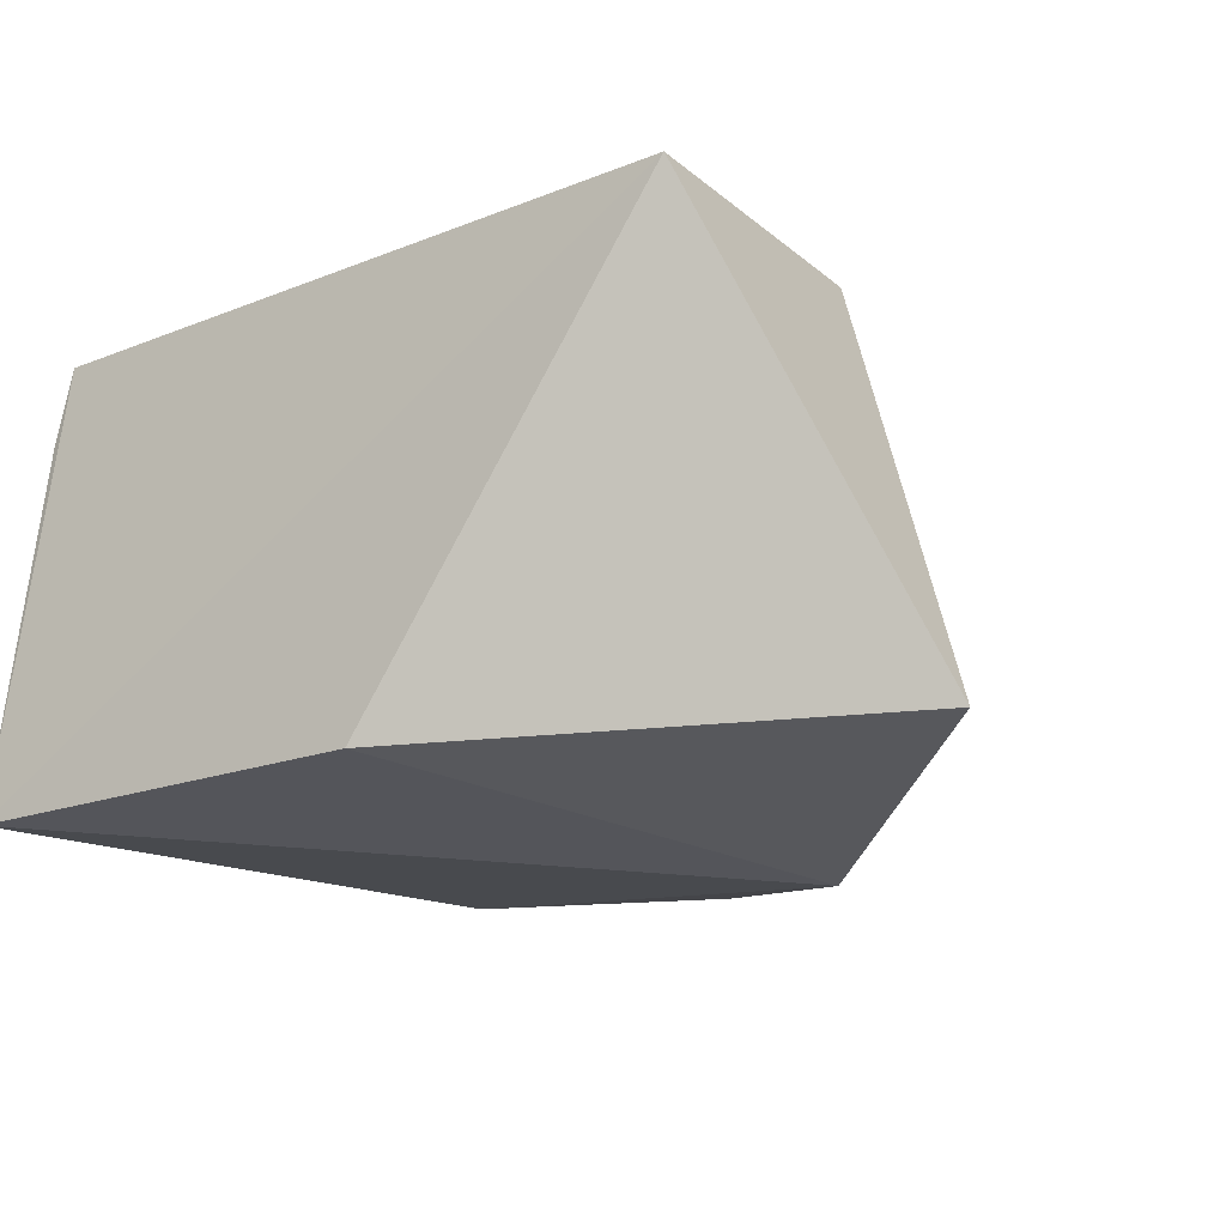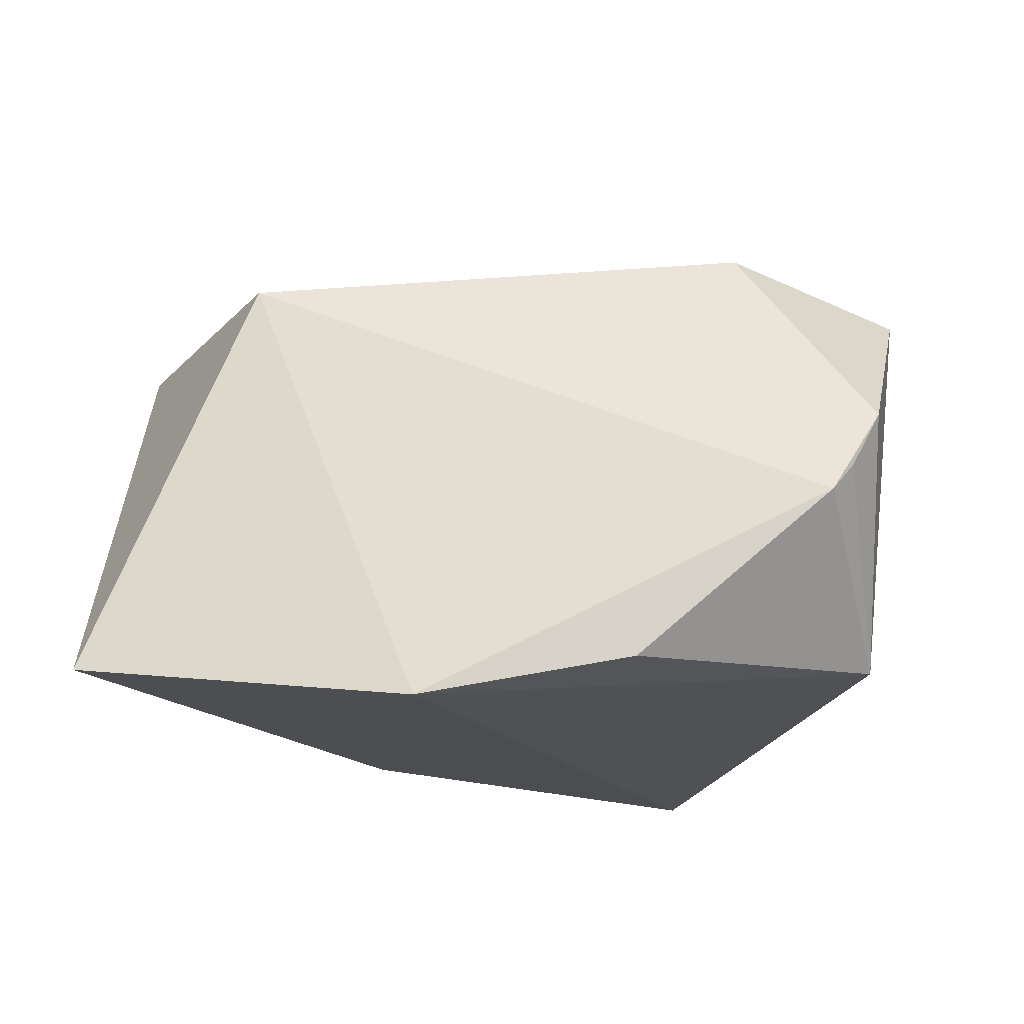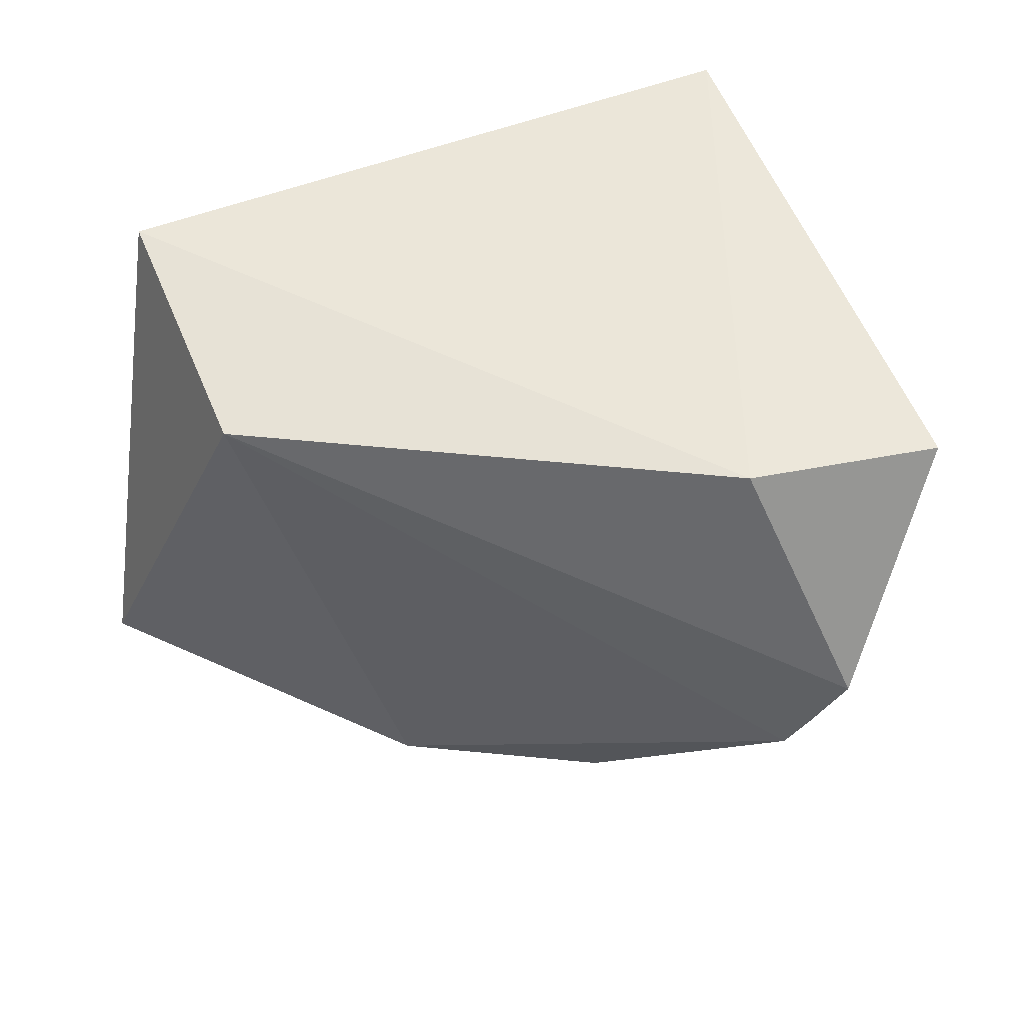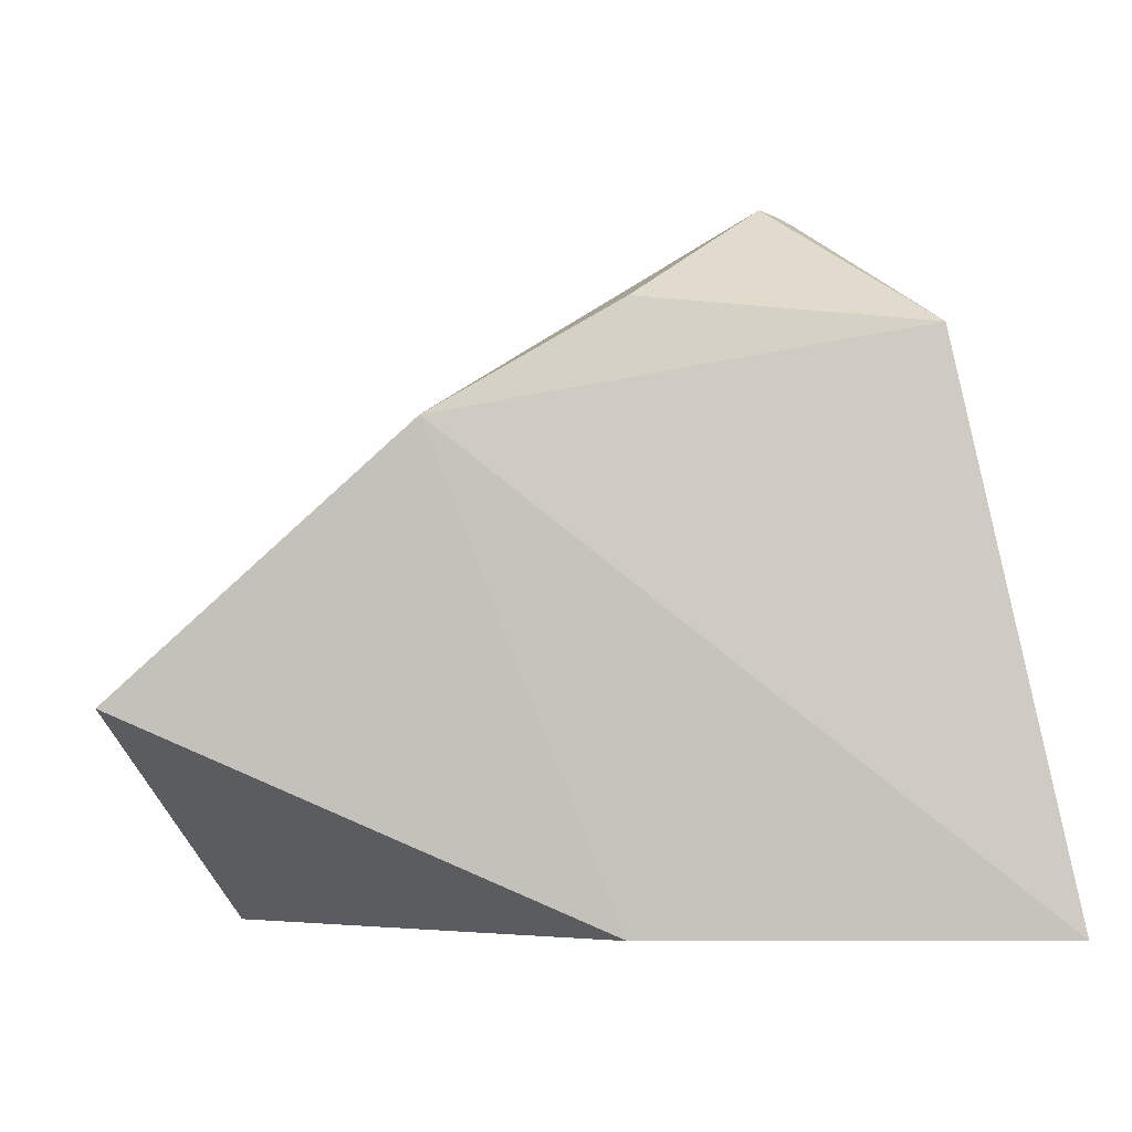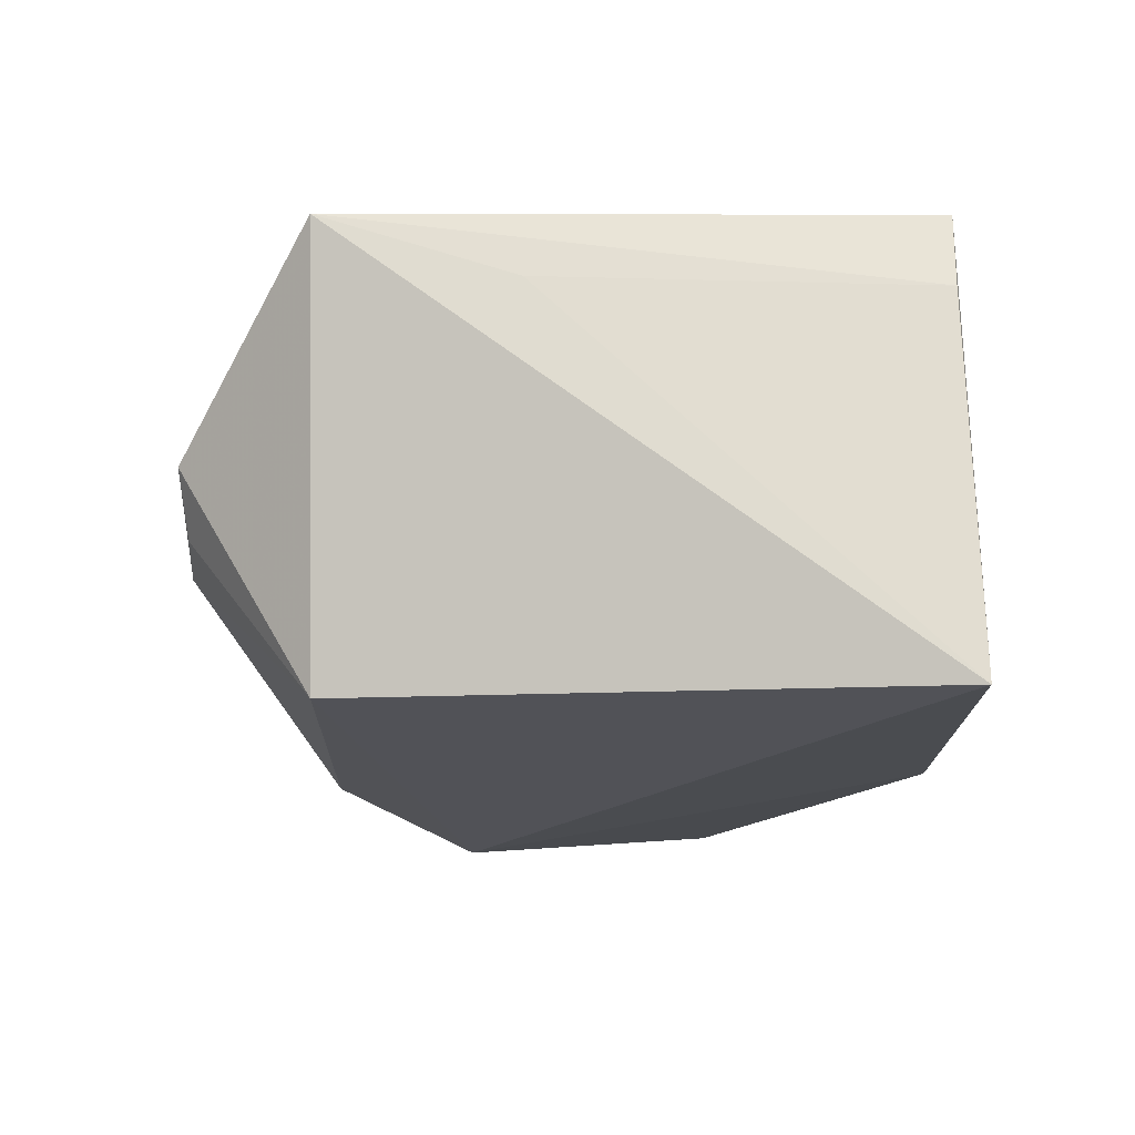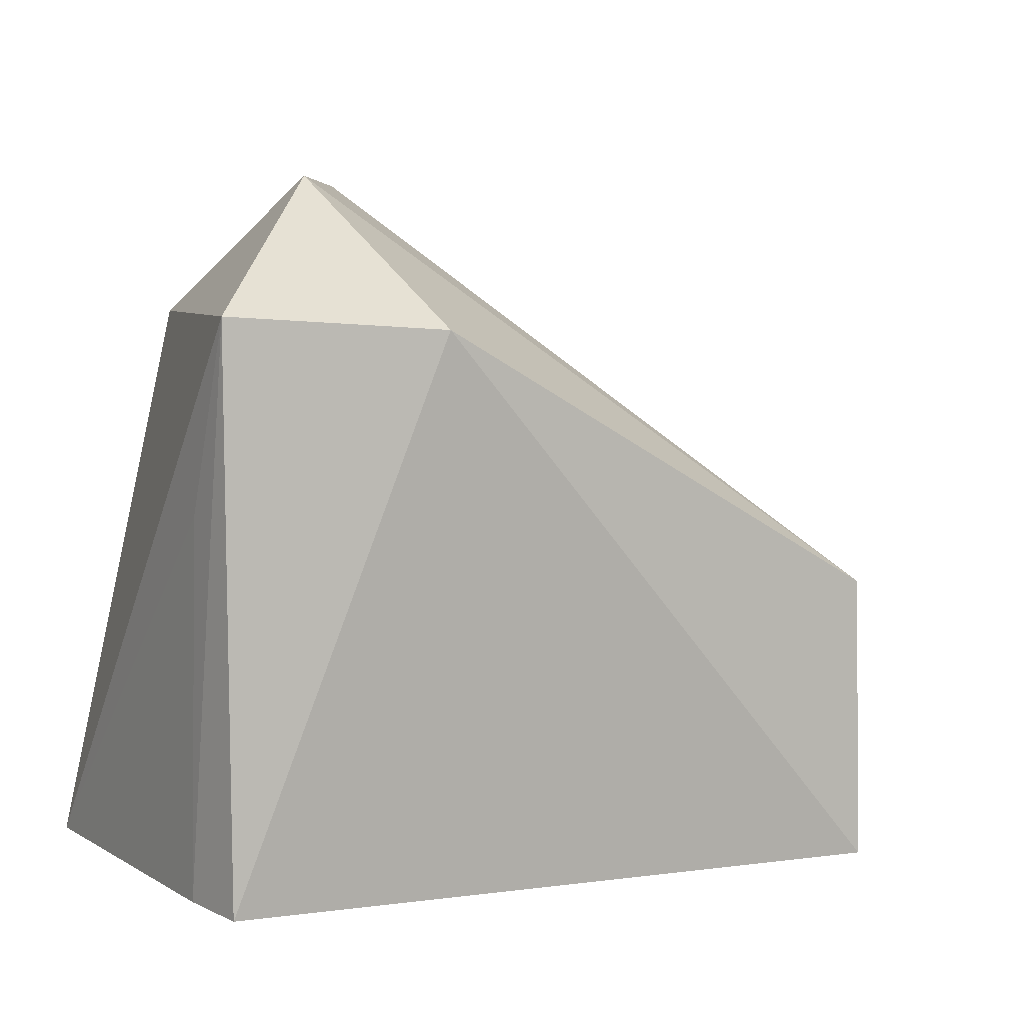
<metadata>
{"format":"obj","ext":"obj","renderer":"f3d","projection":"perspective","resolution":1024,"background":"white","views":[{"elev":-19.8,"azim":35.5,"up":"+Z"},{"elev":-21.5,"azim":150.3,"up":"+Z"},{"elev":57.8,"azim":158.7,"up":"+Z"},{"elev":-5.2,"azim":170.2,"up":"+Y"},{"elev":-14.4,"azim":-88.6,"up":"+Z"},{"elev":6.4,"azim":-22.6,"up":"+Y"}]}
</metadata>
<code>
v 0.003871 0.01656 0.04758
v 0.01176 0.01204 0.0247
v -0.02064 0.03766 0.03283
v -0.02795 0.03083 0.02549
v -0.03429 0.001407 0.02469
v -0.002254 0.02513 0.02199
v 0.004239 0.001624 0.04758
v -0.03096 0.03105 0.04753
v -0.01215 0.03125 0.02396
v -0.01216 0.001624 0.02462
v -0.02019 0.03034 0.04955
v -0.02374 0.03803 0.03763
v -0.03072 0.001688 0.04727
v -0.02203 0.03771 0.03444
v -0.03176 0.001758 0.04343
v -0.03156 0.02125 0.04417
f 6 5 4
f 6 1 2
f 6 3 1
f 7 2 1
f 8 4 5
f 9 6 4
f 9 4 3
f 9 3 6
f 10 6 2
f 10 5 6
f 10 7 5
f 10 2 7
f 11 7 1
f 12 4 8
f 12 8 11
f 12 11 1
f 12 1 3
f 13 5 7
f 13 11 8
f 13 7 11
f 14 12 3
f 14 3 4
f 14 4 12
f 15 13 8
f 15 5 13
f 16 15 8
f 16 8 5
f 16 5 15

</code>
